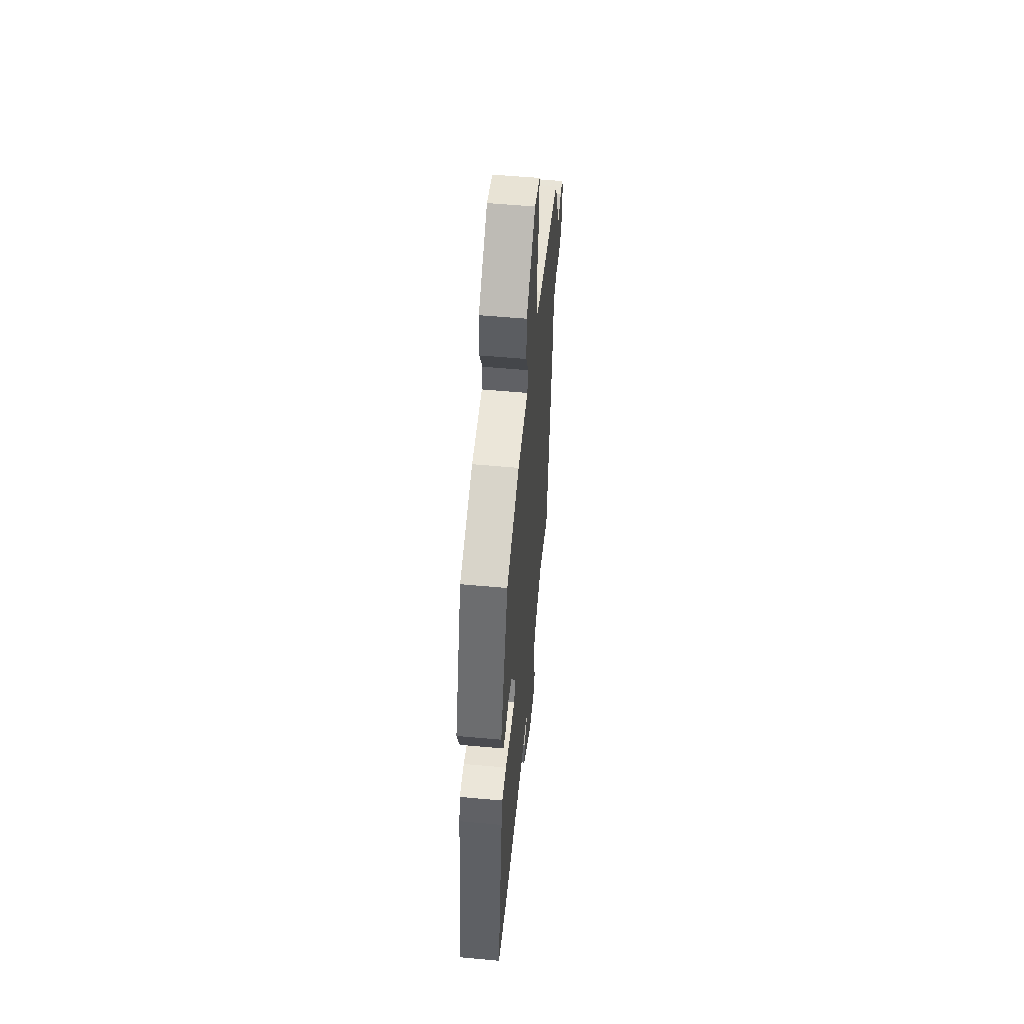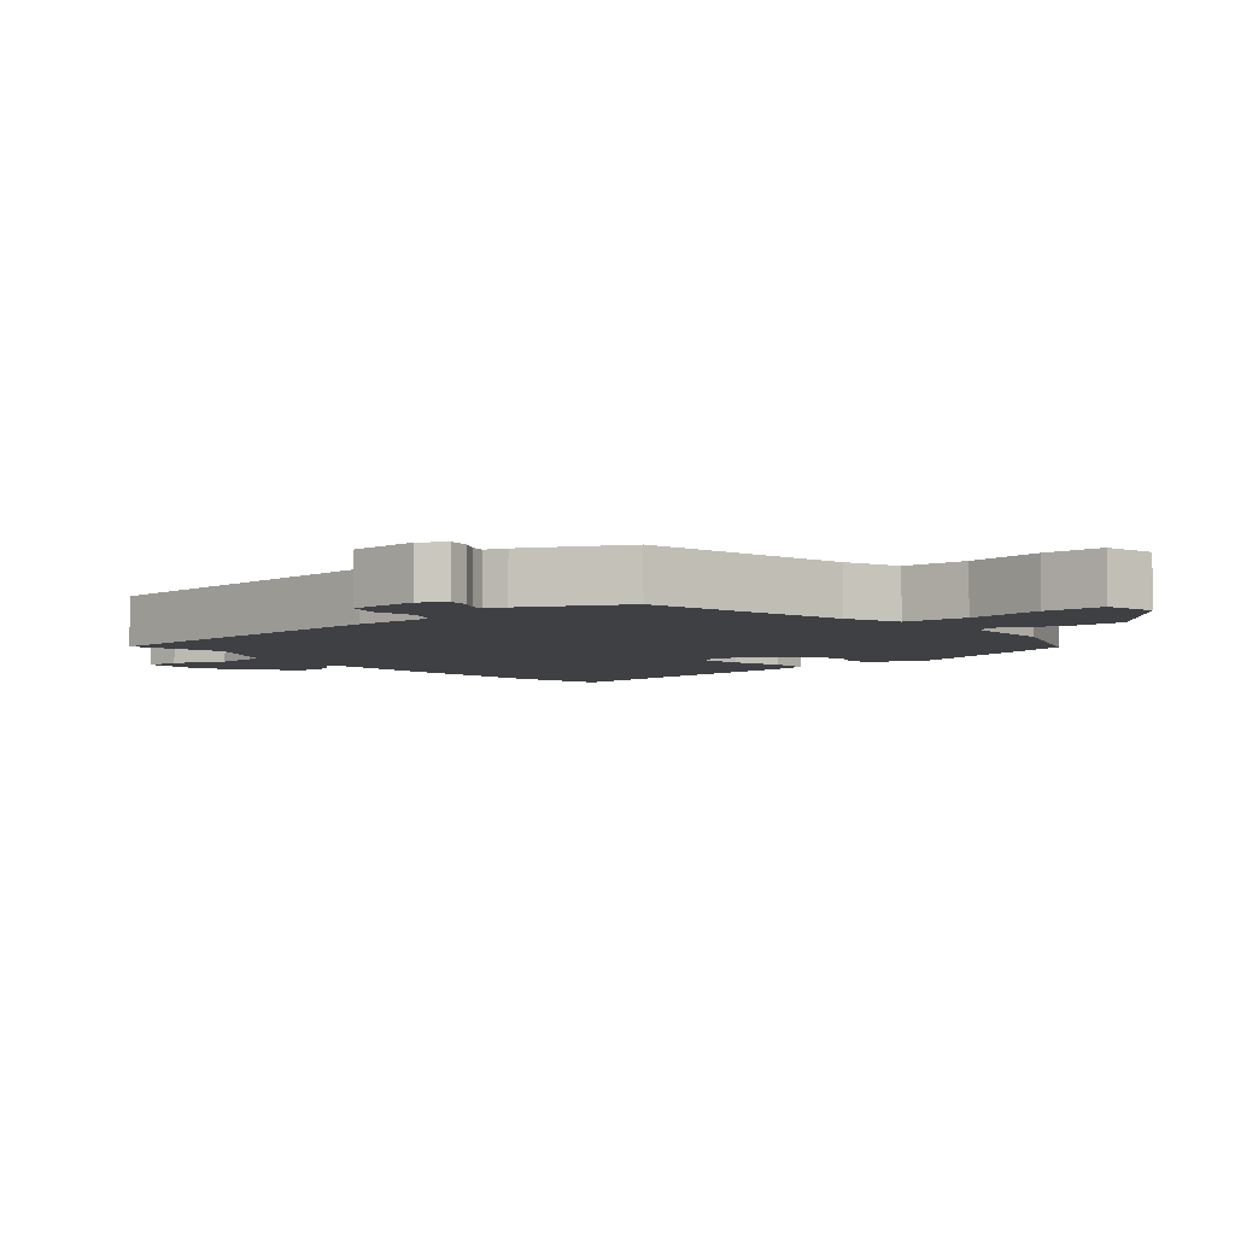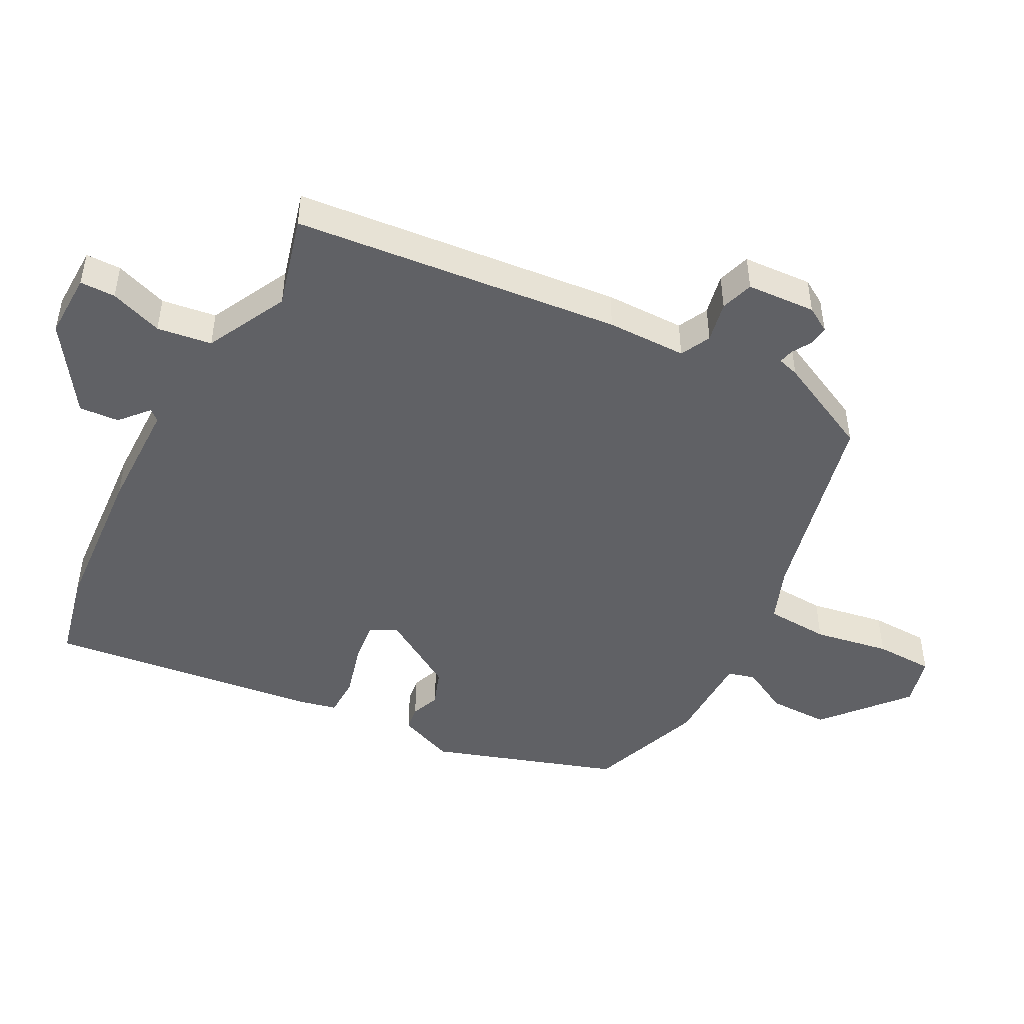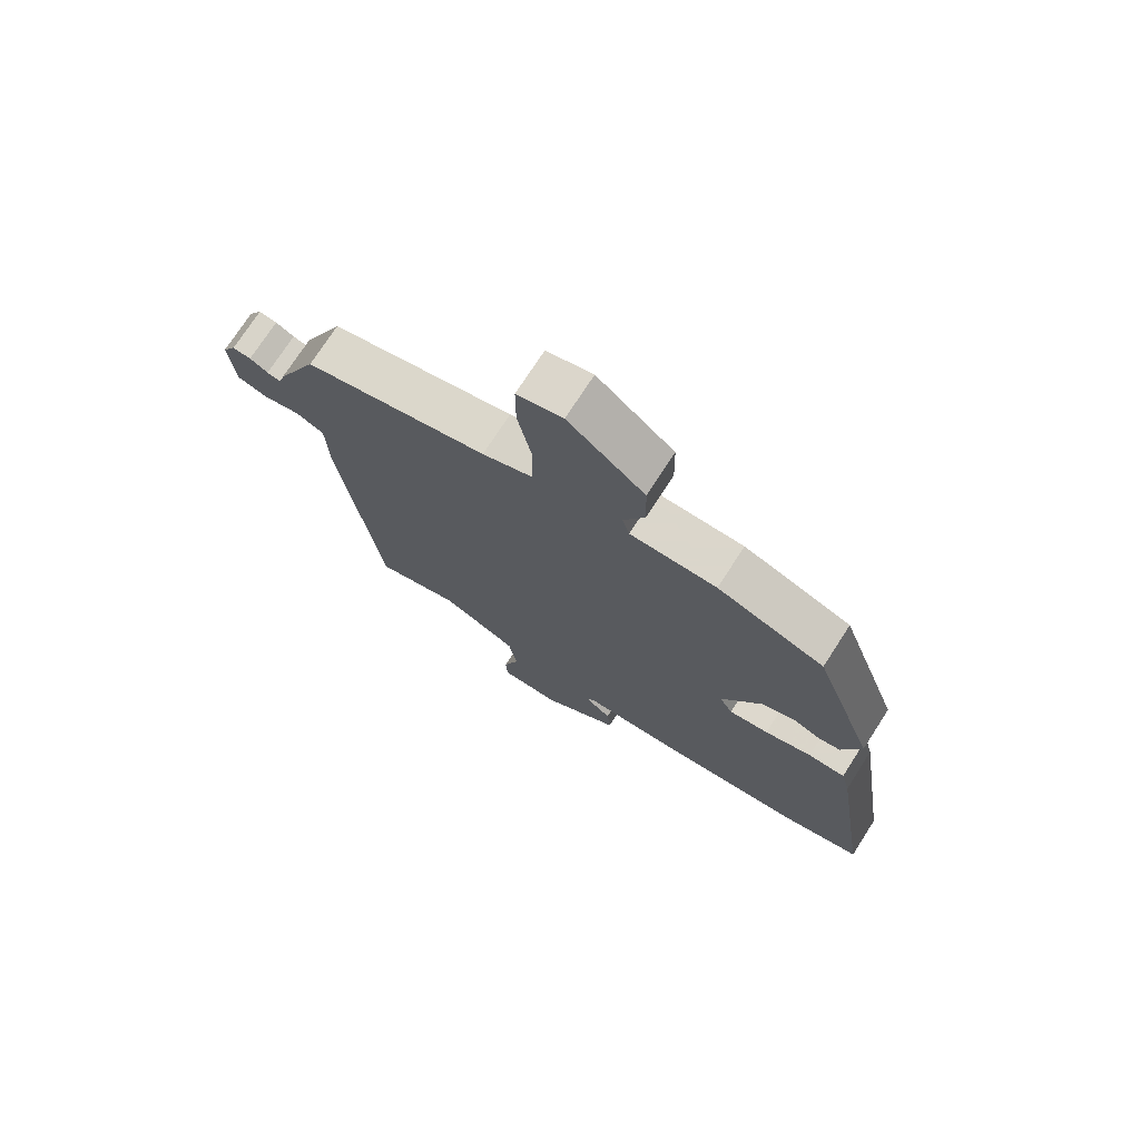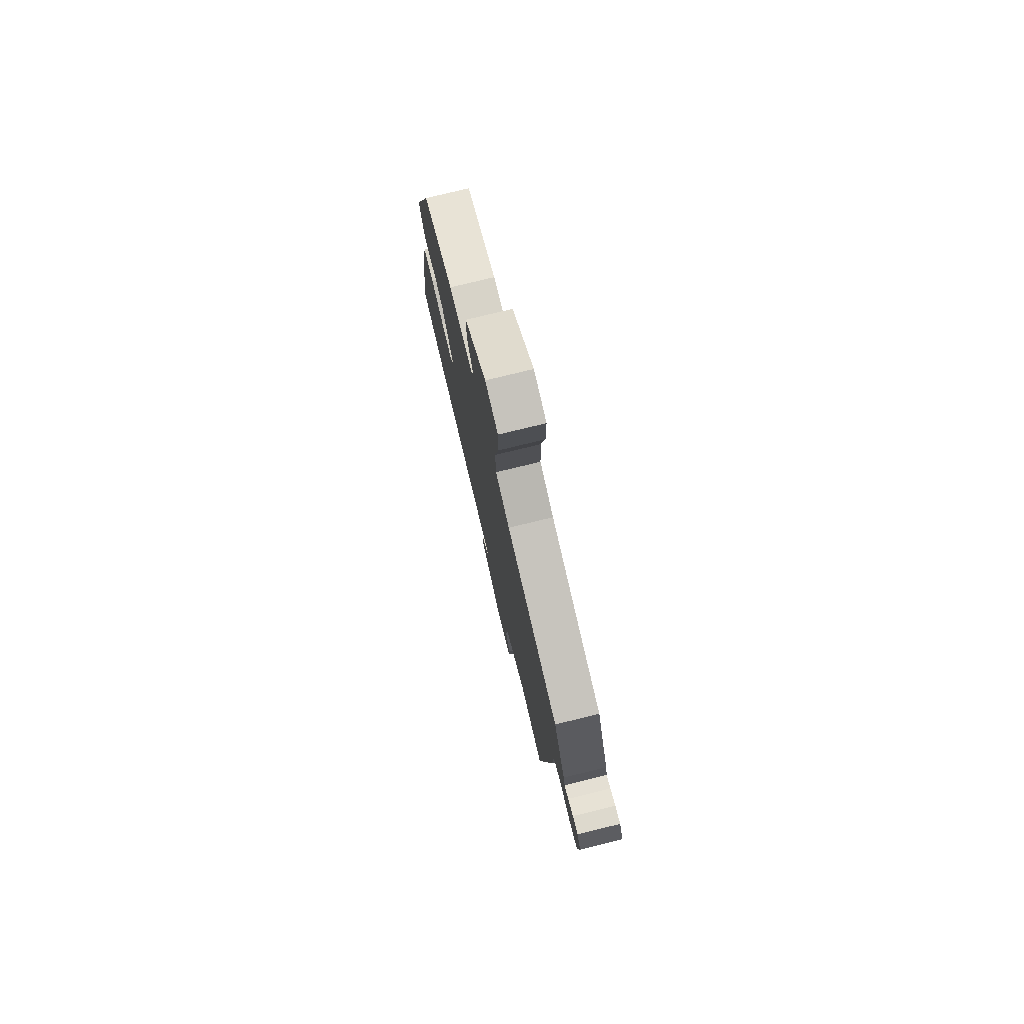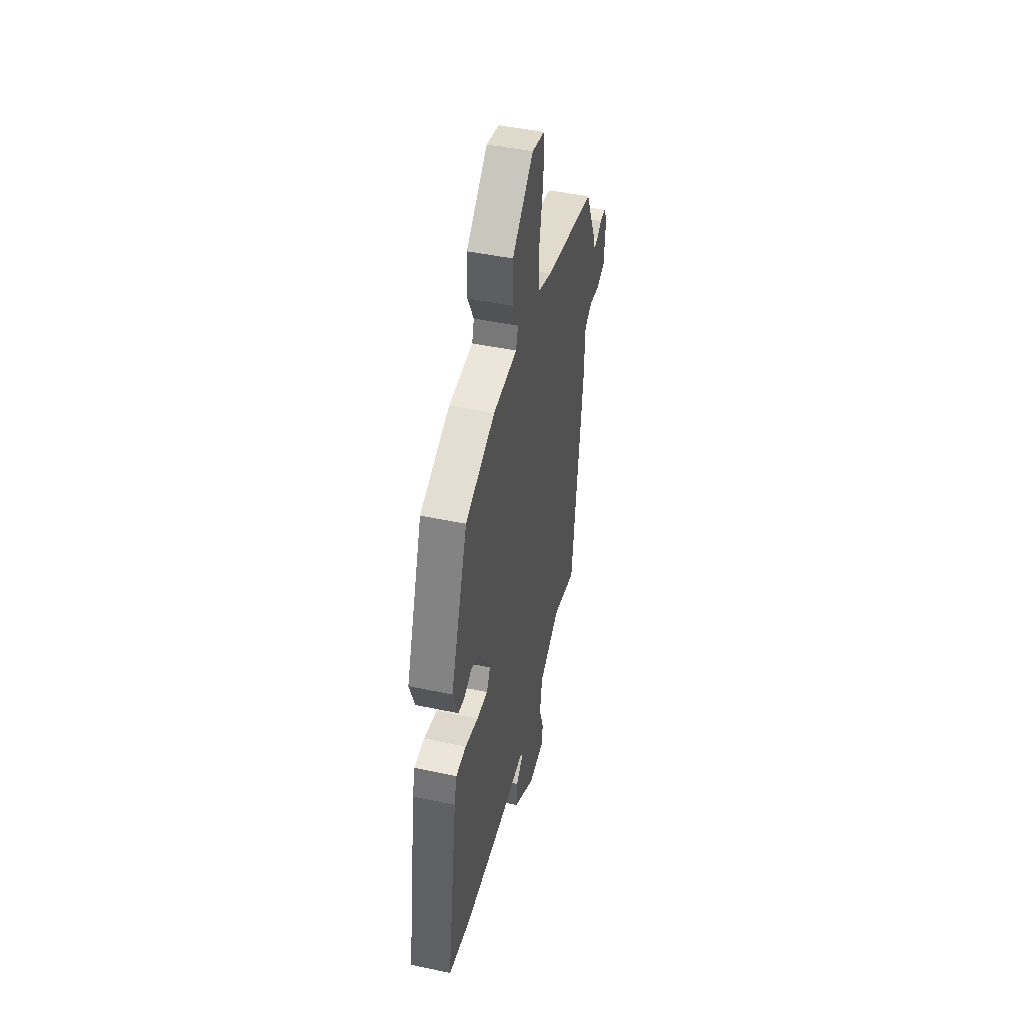
<metadata>
{"format":"obj","ext":"obj","renderer":"f3d","projection":"perspective","resolution":1024,"background":"white","views":[{"elev":55.4,"azim":95.5,"up":"+Z"},{"elev":-5.1,"azim":-51.6,"up":"+Y"},{"elev":-47.9,"azim":-119.1,"up":"+Y"},{"elev":73.7,"azim":32.8,"up":"+Z"},{"elev":77.2,"azim":-103.7,"up":"+Z"},{"elev":46.9,"azim":103.5,"up":"+Z"}]}
</metadata>
<code>
v 0.551 0.07 -0.487
v 0.421 0.07 -0.521
v 0.186 0.07 -0.544
v 0.018 0.07 -0.55
v 0.004 0.07 -0.567
v 0.048 0.07 -0.604
v 0.054 0.07 -0.665
v -0.074 0.07 -0.757
v -0.173 0.07 -0.757
v -0.175 0.07 -0.703
v -0.149 0.07 -0.622
v -0.163 0.07 -0.539
v -0.288 0.07 -0.479
v -0.428 0.07 -0.52
v -0.491 0.07 -0.023
v -0.495 0.07 0.098
v -0.541 0.07 0.12
v -0.603 0.07 0.106
v -0.653 0.07 0.121
v -0.662 0.07 0.226
v -0.64 0.07 0.264
v -0.61 0.07 0.261
v -0.58 0.07 0.244
v -0.557 0.07 0.239
v -0.548 0.07 0.272
v -0.48 0.07 0.421
v -0.178 0.07 0.497
v -0.096 0.07 0.53
v -0.093 0.07 0.626
v -0.116 0.07 0.74
v -0.116 0.07 0.829
v -0.041 0.07 0.849
v 0.084 0.07 0.746
v 0.086 0.07 0.655
v 0.051 0.07 0.584
v 0.063 0.07 0.543
v 0.205 0.07 0.543
v 0.38 0.07 0.482
v 0.481 0.07 0.203
v 0.45 0.07 0.118
v 0.413 0.07 0.112
v 0.369 0.07 0.128
v 0.315 0.07 0.107
v 0.248 0.07 -0.01
v 0.27 0.07 -0.049
v 0.335 0.07 -0.04
v 0.412 0.07 -0.017
v 0.473 0.07 -0.017
v 0.488 0.07 -0.075
v 0.551 0 -0.487
v 0.421 0 -0.521
v 0.186 0 -0.544
v 0.018 0 -0.55
v 0.004 0 -0.567
v 0.048 0 -0.604
v 0.054 0 -0.665
v -0.074 0 -0.757
v -0.173 0 -0.757
v -0.175 0 -0.703
v -0.149 0 -0.622
v -0.163 0 -0.539
v -0.288 0 -0.479
v -0.428 0 -0.52
v -0.491 0 -0.023
v -0.495 0 0.098
v -0.541 0 0.12
v -0.603 0 0.106
v -0.653 0 0.121
v -0.662 0 0.226
v -0.64 0 0.264
v -0.61 0 0.261
v -0.58 0 0.244
v -0.557 0 0.239
v -0.548 0 0.272
v -0.48 0 0.421
v -0.178 0 0.497
v -0.096 0 0.53
v -0.093 0 0.626
v -0.116 0 0.74
v -0.116 0 0.829
v -0.041 0 0.849
v 0.084 0 0.746
v 0.086 0 0.655
v 0.051 0 0.584
v 0.063 0 0.543
v 0.205 0 0.543
v 0.38 0 0.482
v 0.481 0 0.203
v 0.45 0 0.118
v 0.413 0 0.112
v 0.369 0 0.128
v 0.315 0 0.107
v 0.248 0 -0.01
v 0.27 0 -0.049
v 0.335 0 -0.04
v 0.412 0 -0.017
v 0.473 0 -0.017
v 0.488 0 -0.075
f 46 47 48 49
f 45 46 49 1
f 39 40 41 42
f 39 42 43
f 36 37 38 39
f 36 39 43
f 32 33 34 35
f 32 35 36
f 29 30 31 32
f 28 29 32 36
f 27 28 36 43
f 24 25 26 27
f 20 21 22 23
f 20 23 24
f 17 18 19 20
f 16 17 20 24
f 13 14 15 16
f 12 13 16
f 12 16 24 27
f 8 9 10 11
f 5 6 7 8
f 5 8 11 12
f 1 2 3 4
f 45 1 4
f 44 45 4 5
f 27 43 44
f 5 12 27 44
f 98 97 96 95
f 50 98 95 94
f 91 90 89 88
f 92 91 88
f 88 87 86 85
f 92 88 85
f 84 83 82 81
f 85 84 81
f 81 80 79 78
f 85 81 78 77
f 92 85 77 76
f 76 75 74 73
f 72 71 70 69
f 73 72 69
f 69 68 67 66
f 73 69 66 65
f 65 64 63 62
f 65 62 61
f 76 73 65 61
f 60 59 58 57
f 57 56 55 54
f 61 60 57 54
f 53 52 51 50
f 53 50 94
f 54 53 94 93
f 93 92 76
f 93 76 61 54
f 1 50 51 2
f 2 51 52 3
f 3 52 53 4
f 4 53 54 5
f 5 54 55 6
f 6 55 56 7
f 7 56 57 8
f 8 57 58 9
f 9 58 59 10
f 10 59 60 11
f 11 60 61 12
f 12 61 62 13
f 13 62 63 14
f 14 63 64 15
f 15 64 65 16
f 16 65 66 17
f 17 66 67 18
f 18 67 68 19
f 19 68 69 20
f 20 69 70 21
f 21 70 71 22
f 22 71 72 23
f 23 72 73 24
f 24 73 74 25
f 25 74 75 26
f 26 75 76 27
f 27 76 77 28
f 28 77 78 29
f 29 78 79 30
f 30 79 80 31
f 31 80 81 32
f 32 81 82 33
f 33 82 83 34
f 34 83 84 35
f 35 84 85 36
f 36 85 86 37
f 37 86 87 38
f 38 87 88 39
f 39 88 89 40
f 40 89 90 41
f 41 90 91 42
f 42 91 92 43
f 43 92 93 44
f 44 93 94 45
f 45 94 95 46
f 46 95 96 47
f 47 96 97 48
f 48 97 98 49
f 49 98 50 1

</code>
